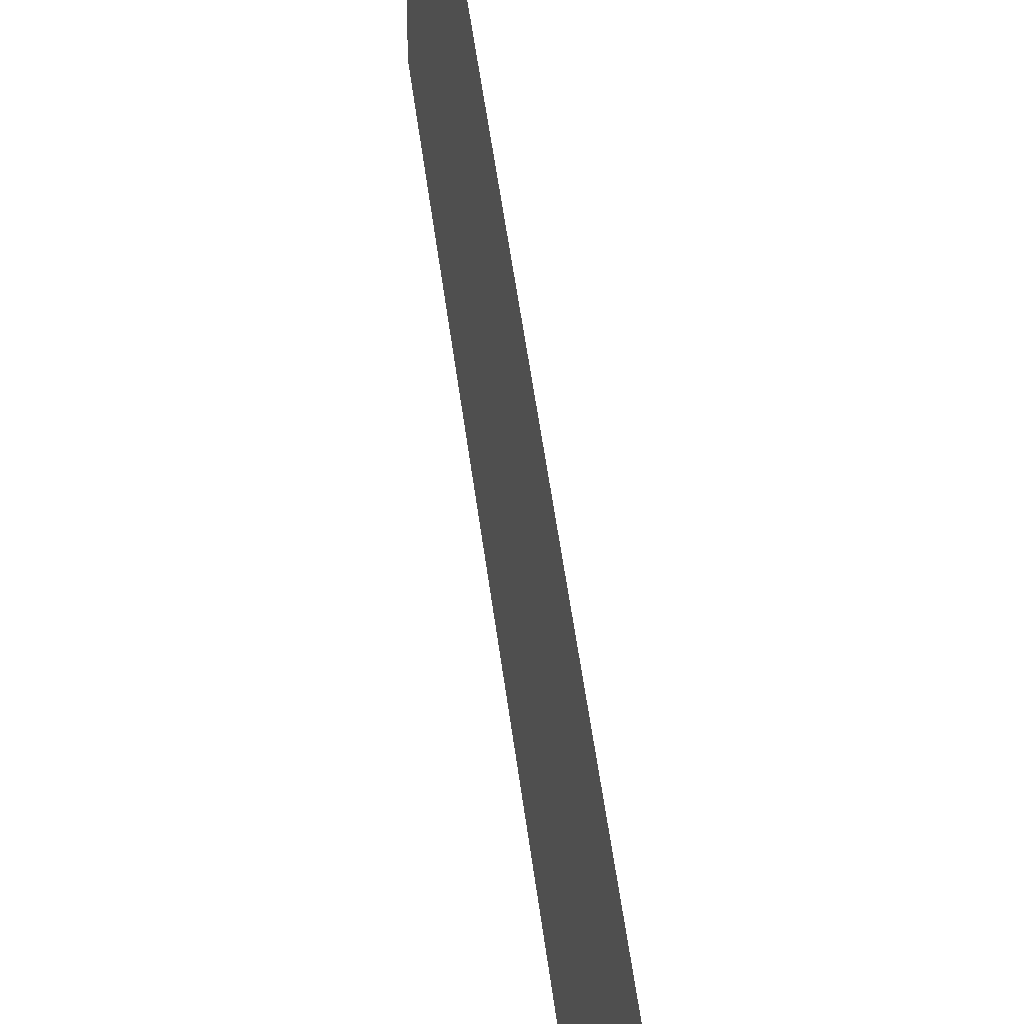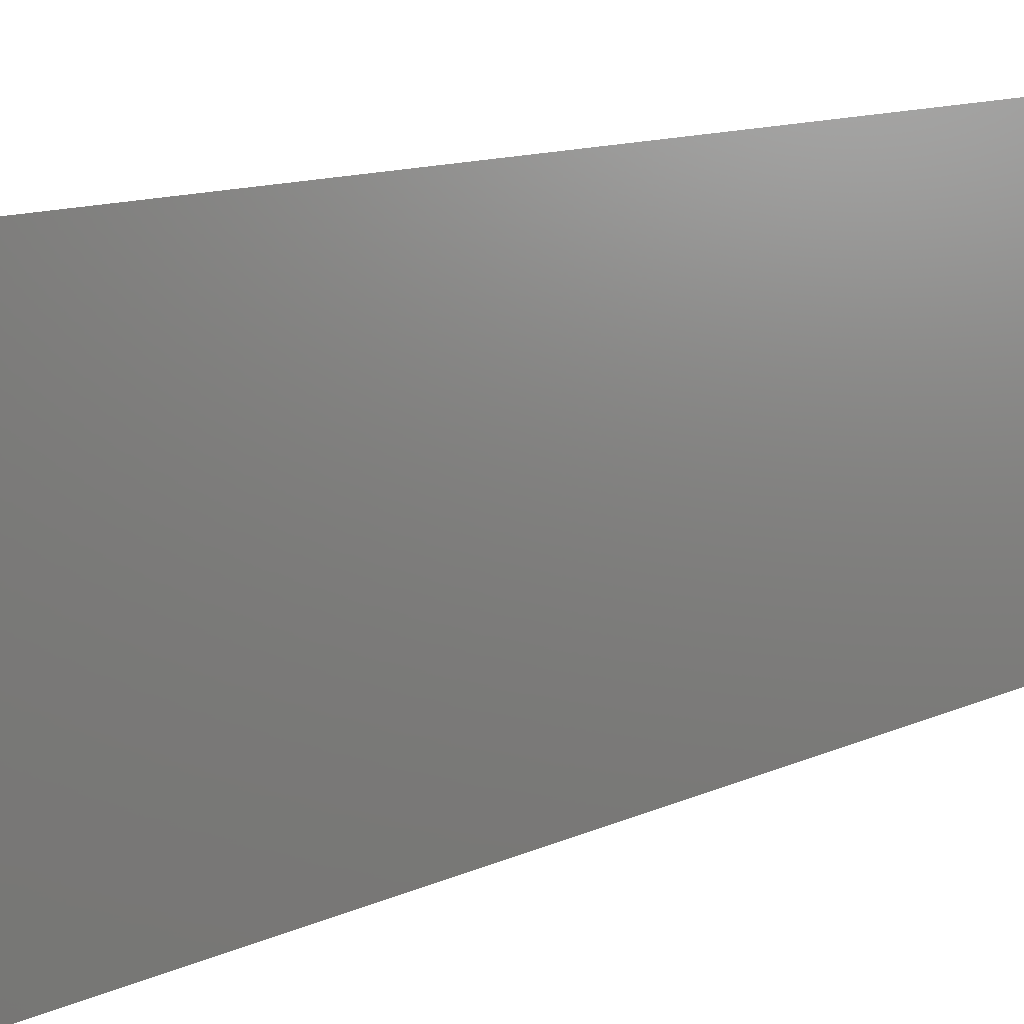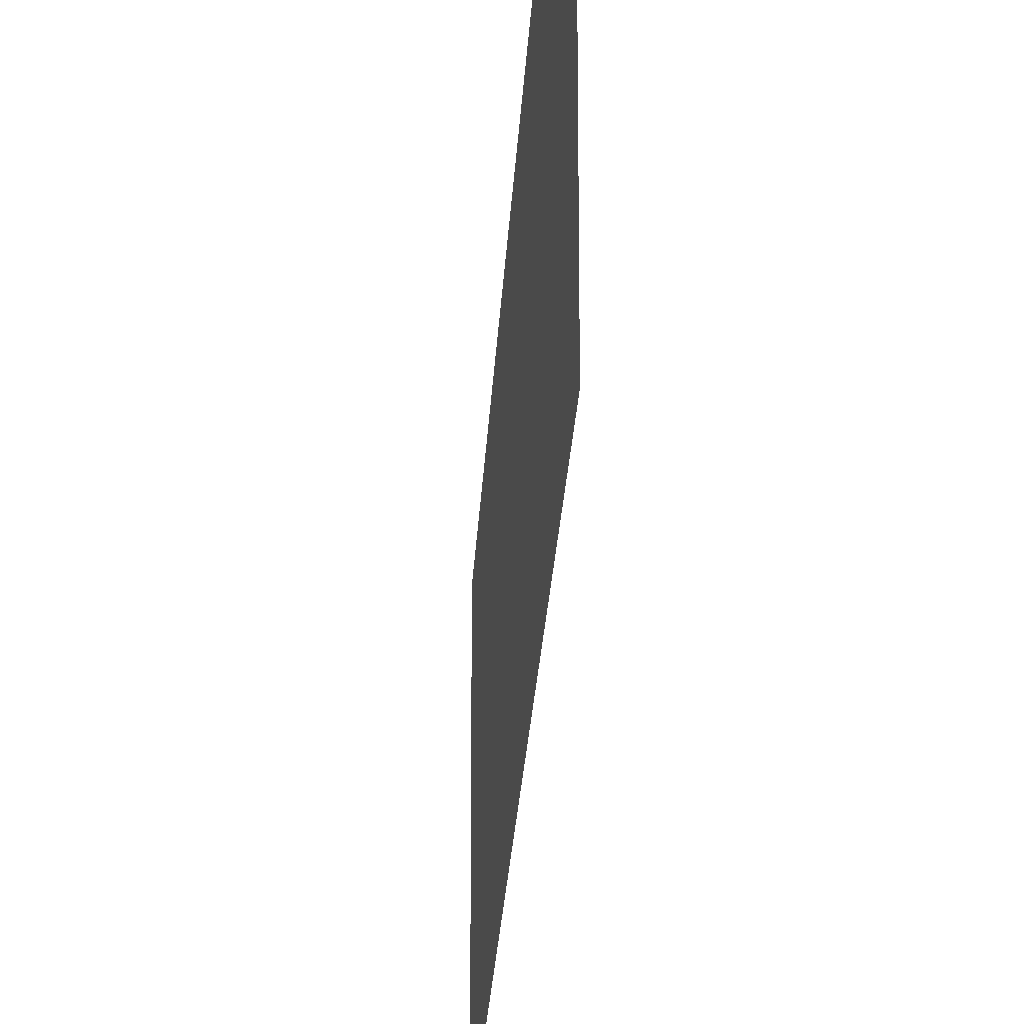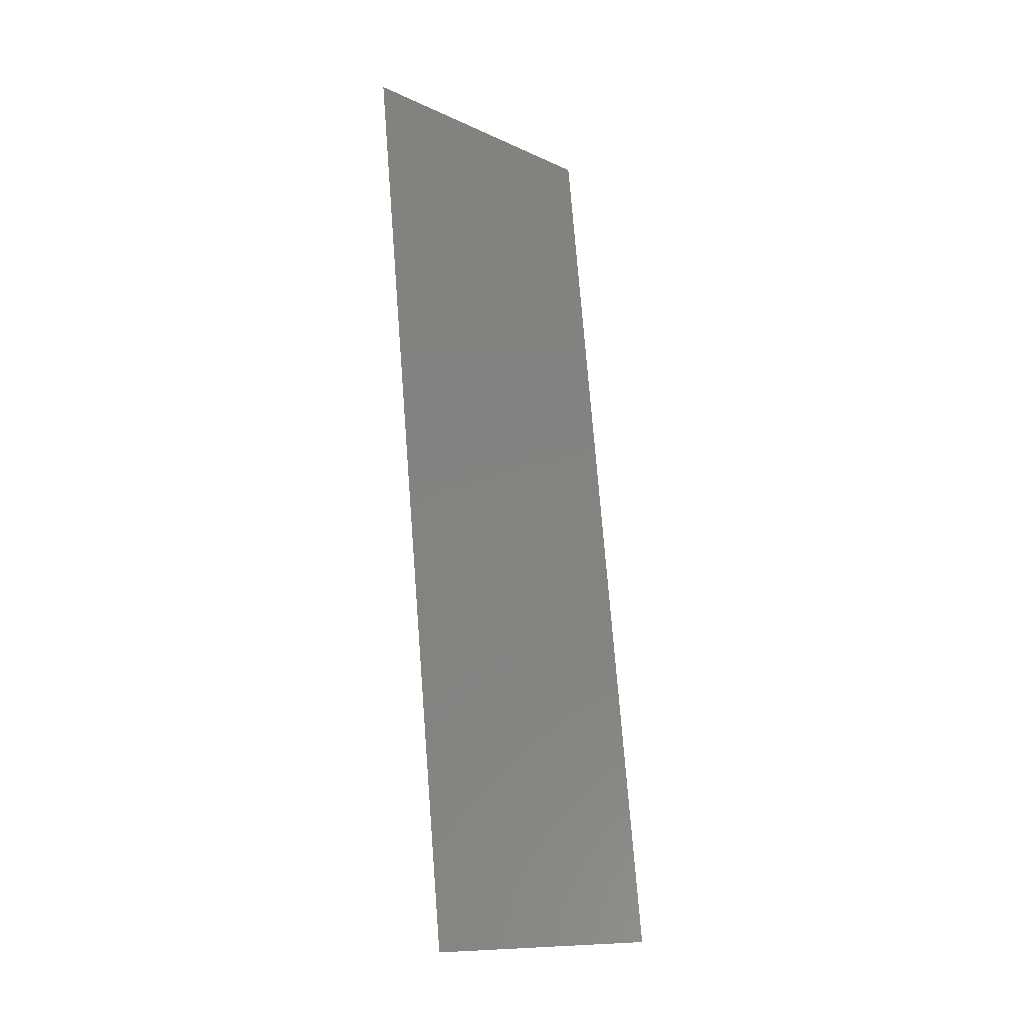
<metadata>
{"format":"stl","ext":"stl","renderer":"f3d","projection":"perspective","resolution":1024,"background":"white","views":[{"elev":48.9,"azim":-13.0,"up":"+Z"},{"elev":9.7,"azim":30.6,"up":"+Z"},{"elev":-23.5,"azim":171.2,"up":"+Z"},{"elev":-11.6,"azim":-137.7,"up":"+Y"}]}
</metadata>
<code>
# stl→obj: 21 verts, 26 faces
v 0.01422 0.05873 0.02
v 0.01329 0.04992 0.01151
v 0.01422 0.05873 0.01
v 0.008 0 0
v 0.008933 0.00881 0.008488
v 0.008 0 0.01
v 0.01297 0.04698 0.02
v 0.009244 0.01175 0
v 0.01049 0.02349 0
v 0.009917 0.01811 0.009748
v 0.01173 0.03524 0.02
v 0.0123 0.04062 0.01025
v 0.01049 0.02349 0.02
v 0.01111 0.02937 0.01
v 0.01297 0.04698 0
v 0.01173 0.03524 0
v 0.009244 0.01175 0.02
v 0.008 0 0.02
v 0.00857 0.005382 0.015
v 0.01422 0.05873 0
v 0.01365 0.05335 0.005
f 1 2 3
f 4 5 6
f 7 2 1
f 8 5 4
f 9 10 8
f 11 12 7
f 13 14 11
f 14 12 11
f 15 12 16
f 16 12 14
f 17 10 13
f 16 14 9
f 14 10 9
f 13 10 14
f 18 19 17
f 20 21 15
f 15 2 12
f 17 5 10
f 15 21 2
f 17 19 5
f 12 2 7
f 10 5 8
f 3 21 20
f 6 19 18
f 5 19 6
f 2 21 3

</code>
